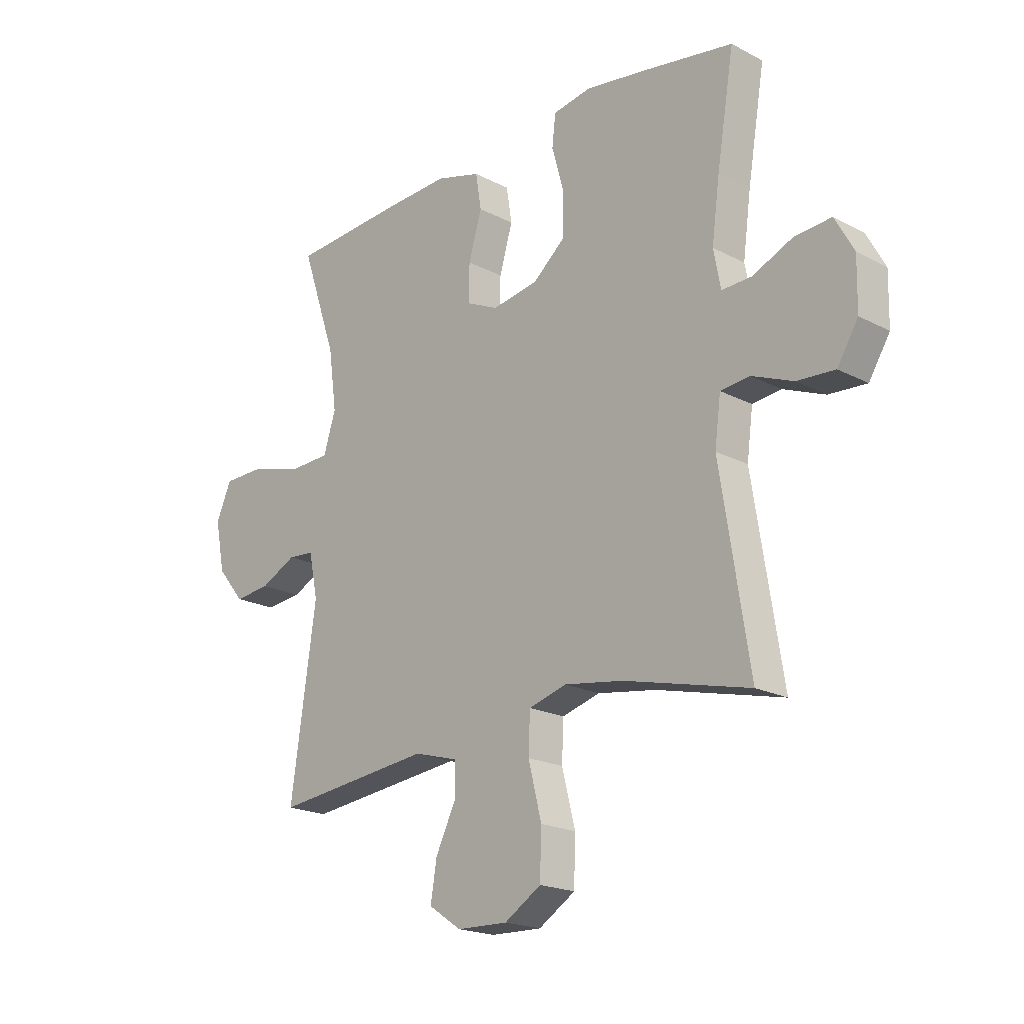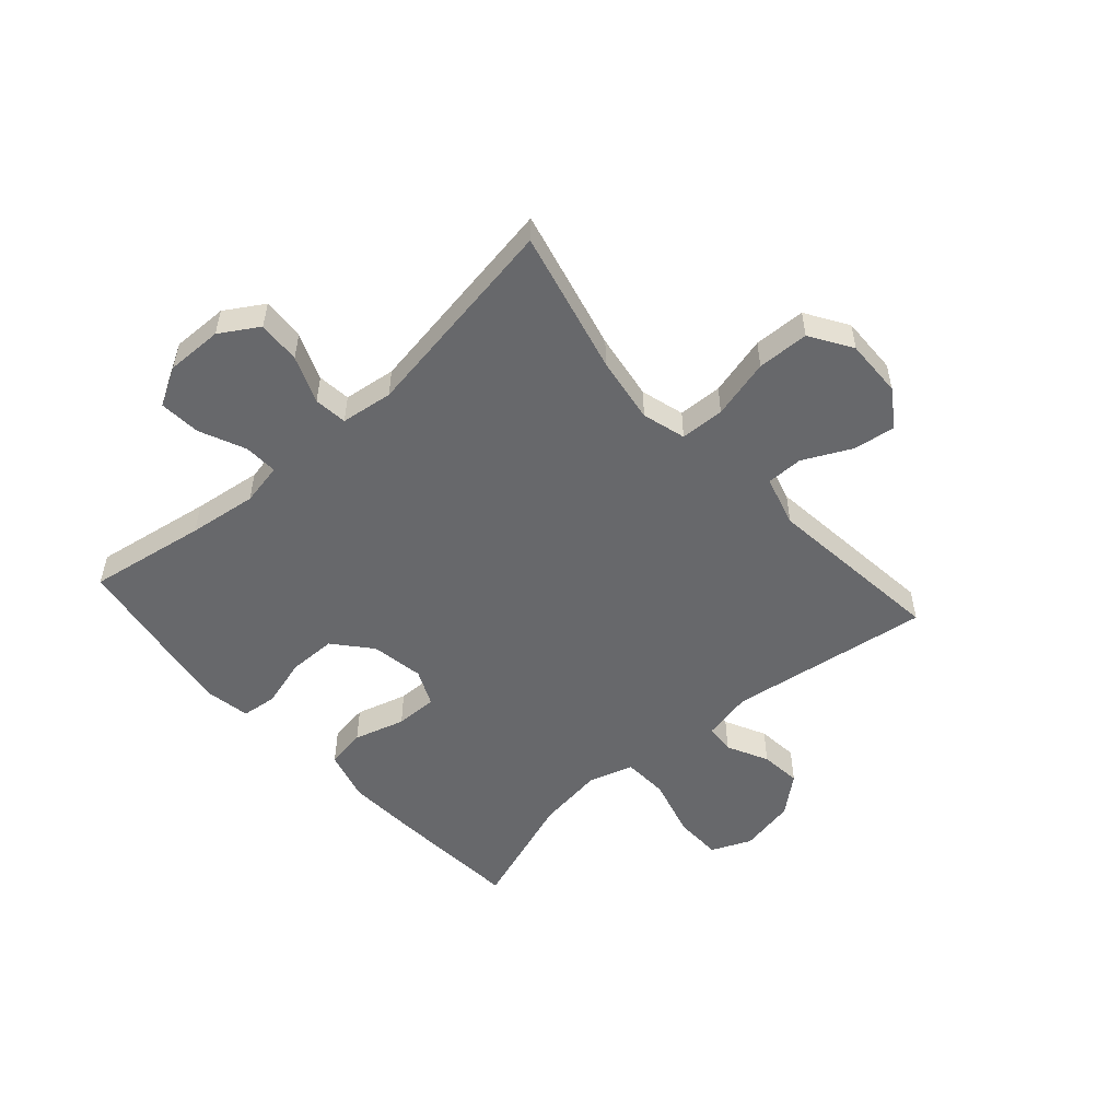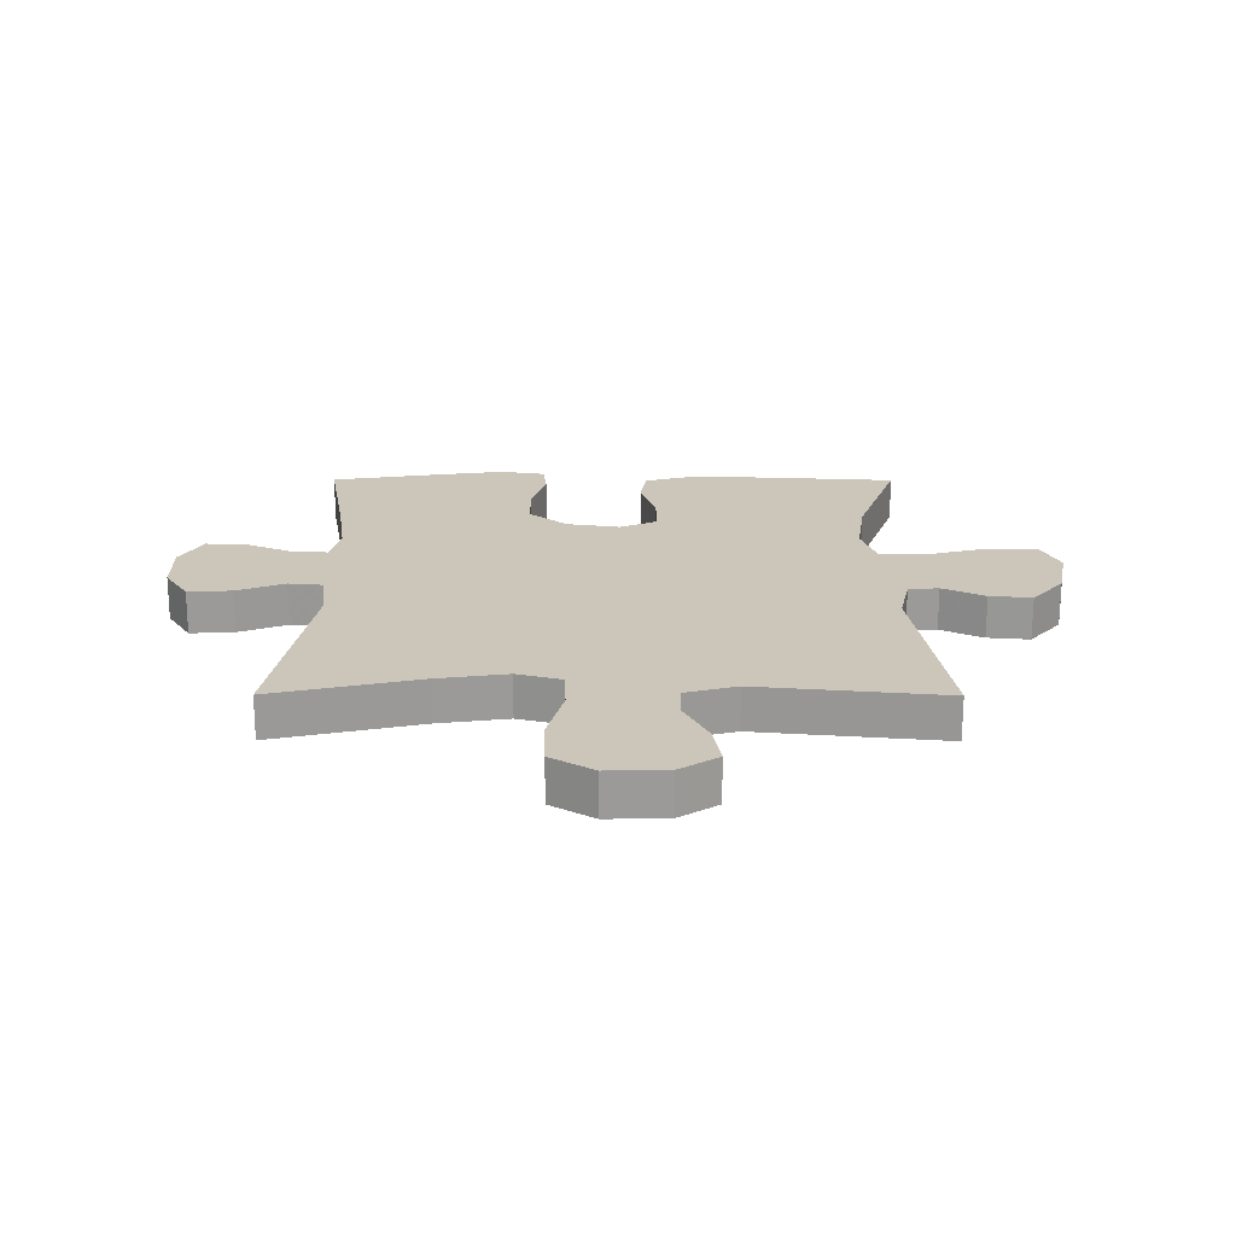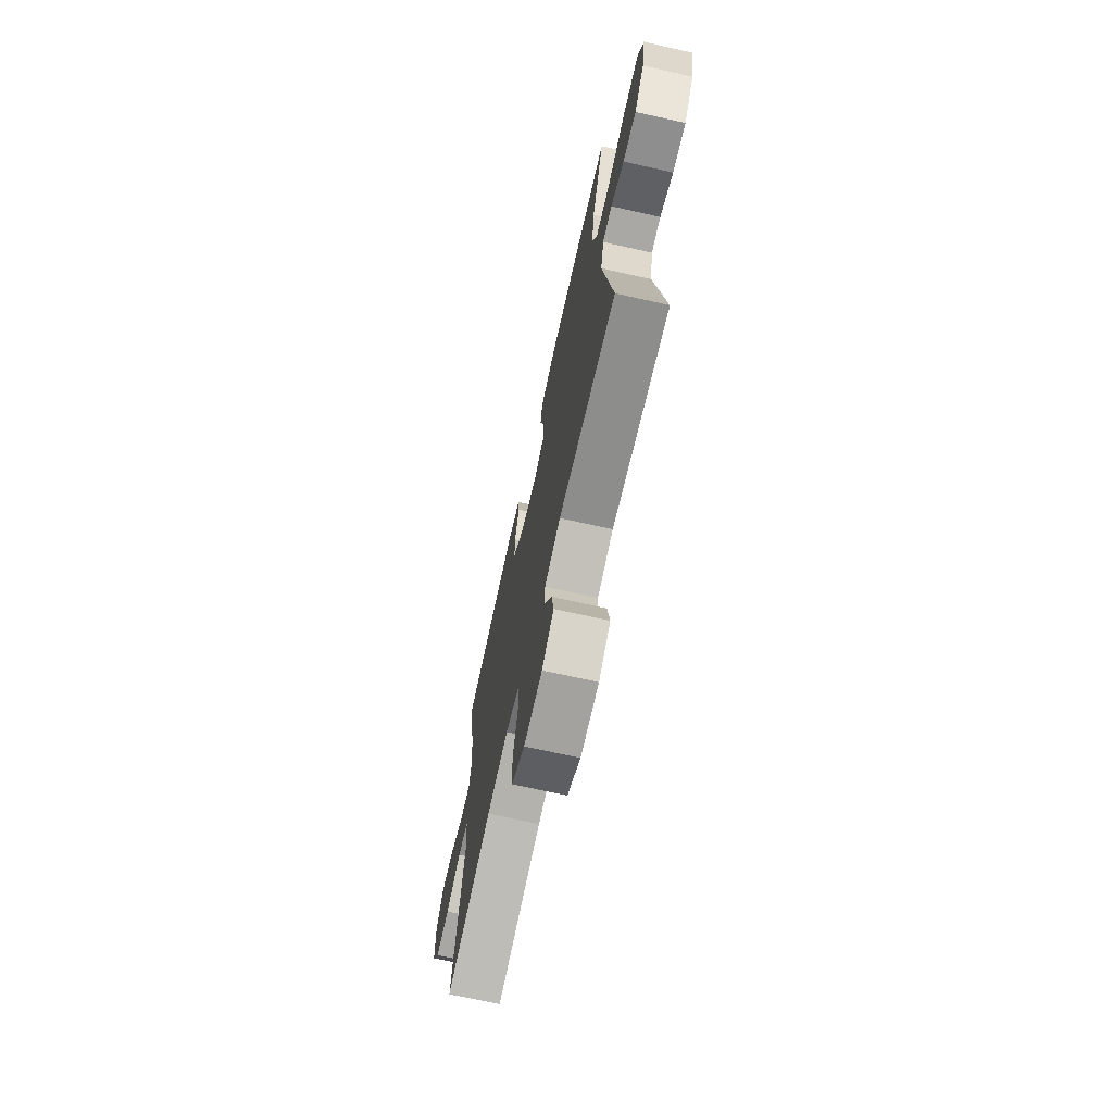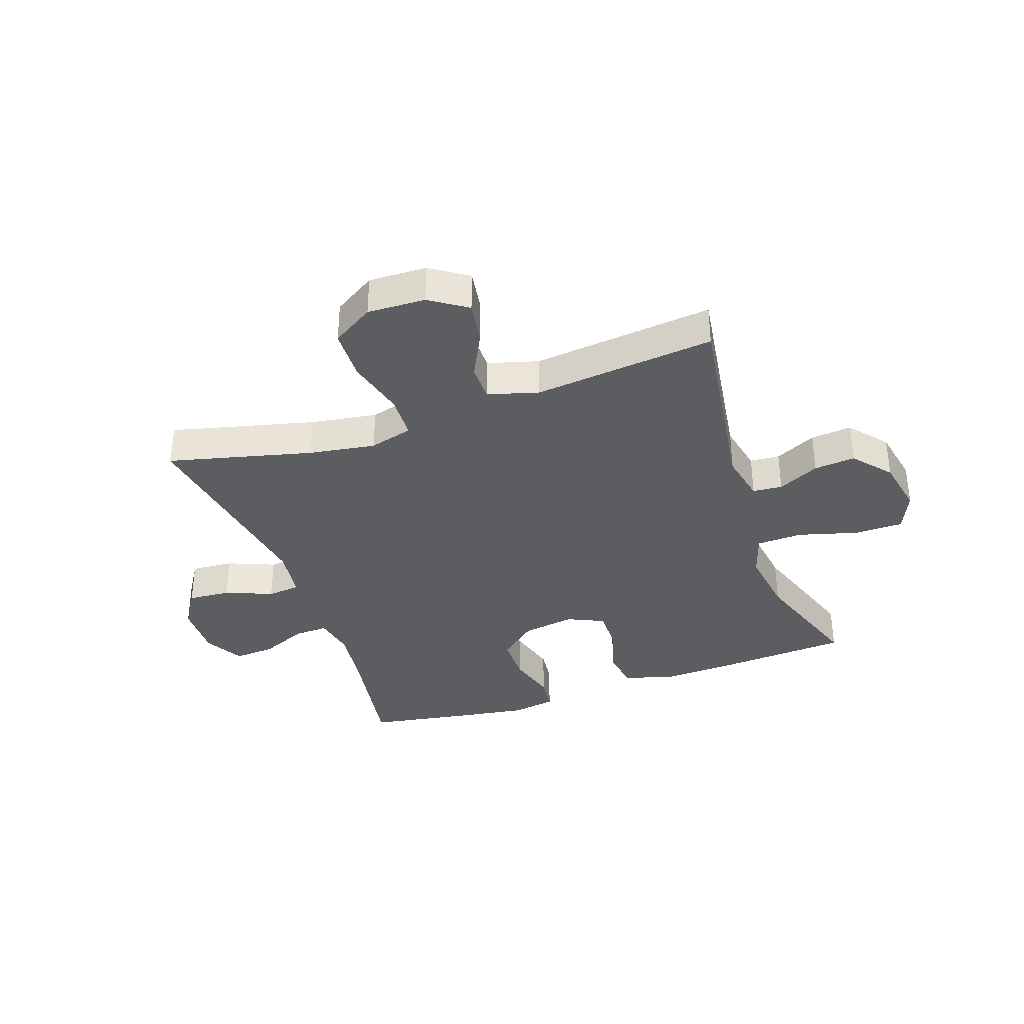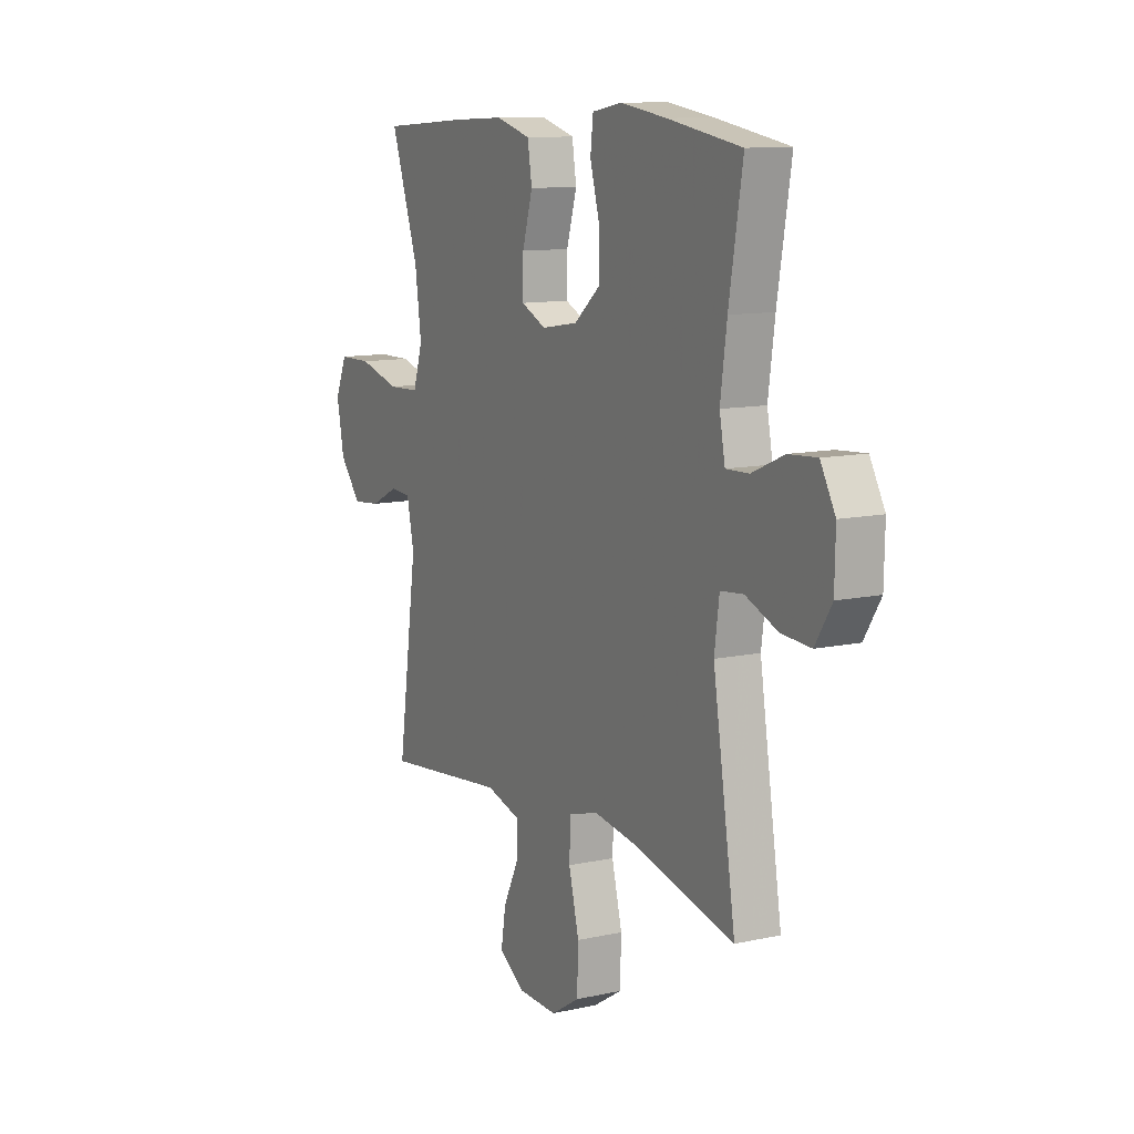
<metadata>
{"format":"obj","ext":"obj","renderer":"f3d","projection":"perspective","resolution":1024,"background":"white","views":[{"elev":-19.9,"azim":46.2,"up":"+Z"},{"elev":-52.4,"azim":131.8,"up":"+Y"},{"elev":20.9,"azim":-179.8,"up":"+Y"},{"elev":-70.7,"azim":-102.6,"up":"+Z"},{"elev":-35.7,"azim":-160.8,"up":"+Y"},{"elev":11.1,"azim":61.6,"up":"+Z"}]}
</metadata>
<code>
v -0.5 0.07 -0.5
v -0.45 0.07 -0.152
v -0.468 0.07 -0.066
v -0.519 0.07 -0.062
v -0.59 0.07 -0.097
v -0.661 0.07 -0.104
v -0.715 0.07 -0.039
v -0.734 0.07 0.058
v -0.704 0.07 0.127
v -0.621 0.07 0.128
v -0.517 0.07 0.099
v -0.438 0.07 0.102
v -0.414 0.07 0.178
v -0.43 0.07 0.295
v -0.5 0.07 0.5
v -0.279 0.07 0.515
v -0.149 0.07 0.521
v -0.061 0.07 0.496
v -0.05 0.07 0.427
v -0.076 0.07 0.339
v -0.077 0.07 0.266
v -0.014 0.07 0.237
v 0.077 0.07 0.252
v 0.141 0.07 0.306
v 0.142 0.07 0.388
v 0.118 0.07 0.474
v 0.125 0.07 0.535
v 0.2 0.07 0.548
v 0.315 0.07 0.531
v 0.5 0.07 0.5
v 0.466 0.07 0.297
v 0.45 0.07 0.179
v 0.464 0.07 0.106
v 0.522 0.07 0.108
v 0.602 0.07 0.143
v 0.673 0.07 0.148
v 0.71 0.07 0.081
v 0.708 0.07 -0.016
v 0.667 0.07 -0.082
v 0.593 0.07 -0.077
v 0.512 0.07 -0.044
v 0.455 0.07 -0.05
v 0.443 0.07 -0.14
v 0.5 0.07 -0.5
v 0.253 0.07 -0.439
v 0.138 0.07 -0.421
v 0.063 0.07 -0.442
v 0.06 0.07 -0.518
v 0.086 0.07 -0.621
v 0.083 0.07 -0.71
v 0.011 0.07 -0.755
v -0.089 0.07 -0.752
v -0.153 0.07 -0.709
v -0.141 0.07 -0.635
v -0.101 0.07 -0.554
v -0.101 0.07 -0.491
v -0.188 0.07 -0.466
v -0.5 0 -0.5
v -0.45 0 -0.152
v -0.468 0 -0.066
v -0.519 0 -0.062
v -0.59 0 -0.097
v -0.661 0 -0.104
v -0.715 0 -0.039
v -0.734 0 0.058
v -0.704 0 0.127
v -0.621 0 0.128
v -0.517 0 0.099
v -0.438 0 0.102
v -0.414 0 0.178
v -0.43 0 0.295
v -0.5 0 0.5
v -0.279 0 0.515
v -0.149 0 0.521
v -0.061 0 0.496
v -0.05 0 0.427
v -0.076 0 0.339
v -0.077 0 0.266
v -0.014 0 0.237
v 0.077 0 0.252
v 0.141 0 0.306
v 0.142 0 0.388
v 0.118 0 0.474
v 0.125 0 0.535
v 0.2 0 0.548
v 0.315 0 0.531
v 0.5 0 0.5
v 0.466 0 0.297
v 0.45 0 0.179
v 0.464 0 0.106
v 0.522 0 0.108
v 0.602 0 0.143
v 0.673 0 0.148
v 0.71 0 0.081
v 0.708 0 -0.016
v 0.667 0 -0.082
v 0.593 0 -0.077
v 0.512 0 -0.044
v 0.455 0 -0.05
v 0.443 0 -0.14
v 0.5 0 -0.5
v 0.253 0 -0.439
v 0.138 0 -0.421
v 0.063 0 -0.442
v 0.06 0 -0.518
v 0.086 0 -0.621
v 0.083 0 -0.71
v 0.011 0 -0.755
v -0.089 0 -0.752
v -0.153 0 -0.709
v -0.141 0 -0.635
v -0.101 0 -0.554
v -0.101 0 -0.491
v -0.188 0 -0.466
f 52 53 54 55
f 52 55 56
f 51 52 56
f 48 49 50 51
f 47 48 51 56
f 43 44 45
f 42 43 45 46
f 38 39 40 41
f 38 41 42
f 37 38 42
f 34 35 36 37
f 33 34 37 42
f 32 33 42 46
f 28 29 30 31
f 25 26 27 28
f 24 25 28 31
f 23 24 31 32
f 17 18 19 20
f 17 20 21
f 14 15 16 17
f 13 14 17 21
f 12 13 21 22
f 8 9 10 11
f 8 11 12
f 7 8 12
f 4 5 6 7
f 3 4 7 12
f 2 3 12 22
f 57 1 2 22
f 47 56 57 22
f 32 46 47
f 22 23 32 47
f 112 111 110 109
f 113 112 109
f 113 109 108
f 108 107 106 105
f 113 108 105 104
f 102 101 100
f 103 102 100 99
f 98 97 96 95
f 99 98 95
f 99 95 94
f 94 93 92 91
f 99 94 91 90
f 103 99 90 89
f 88 87 86 85
f 85 84 83 82
f 88 85 82 81
f 89 88 81 80
f 77 76 75 74
f 78 77 74
f 74 73 72 71
f 78 74 71 70
f 79 78 70 69
f 68 67 66 65
f 69 68 65
f 69 65 64
f 64 63 62 61
f 69 64 61 60
f 79 69 60 59
f 79 59 58 114
f 79 114 113 104
f 104 103 89
f 104 89 80 79
f 1 58 59 2
f 2 59 60 3
f 3 60 61 4
f 4 61 62 5
f 5 62 63 6
f 6 63 64 7
f 7 64 65 8
f 8 65 66 9
f 9 66 67 10
f 10 67 68 11
f 11 68 69 12
f 12 69 70 13
f 13 70 71 14
f 14 71 72 15
f 15 72 73 16
f 16 73 74 17
f 17 74 75 18
f 18 75 76 19
f 19 76 77 20
f 20 77 78 21
f 21 78 79 22
f 22 79 80 23
f 23 80 81 24
f 24 81 82 25
f 25 82 83 26
f 26 83 84 27
f 27 84 85 28
f 28 85 86 29
f 29 86 87 30
f 30 87 88 31
f 31 88 89 32
f 32 89 90 33
f 33 90 91 34
f 34 91 92 35
f 35 92 93 36
f 36 93 94 37
f 37 94 95 38
f 38 95 96 39
f 39 96 97 40
f 40 97 98 41
f 41 98 99 42
f 42 99 100 43
f 43 100 101 44
f 44 101 102 45
f 45 102 103 46
f 46 103 104 47
f 47 104 105 48
f 48 105 106 49
f 49 106 107 50
f 50 107 108 51
f 51 108 109 52
f 52 109 110 53
f 53 110 111 54
f 54 111 112 55
f 55 112 113 56
f 56 113 114 57
f 57 114 58 1

</code>
